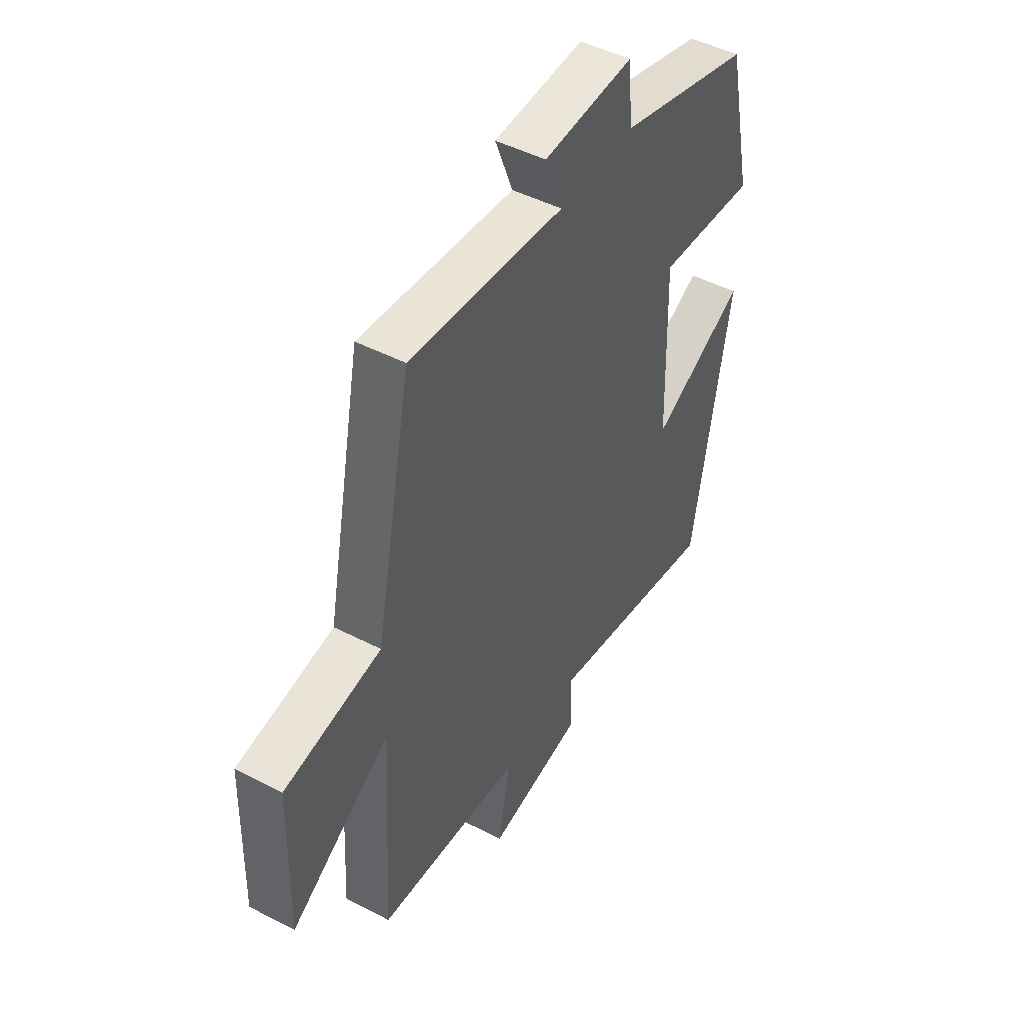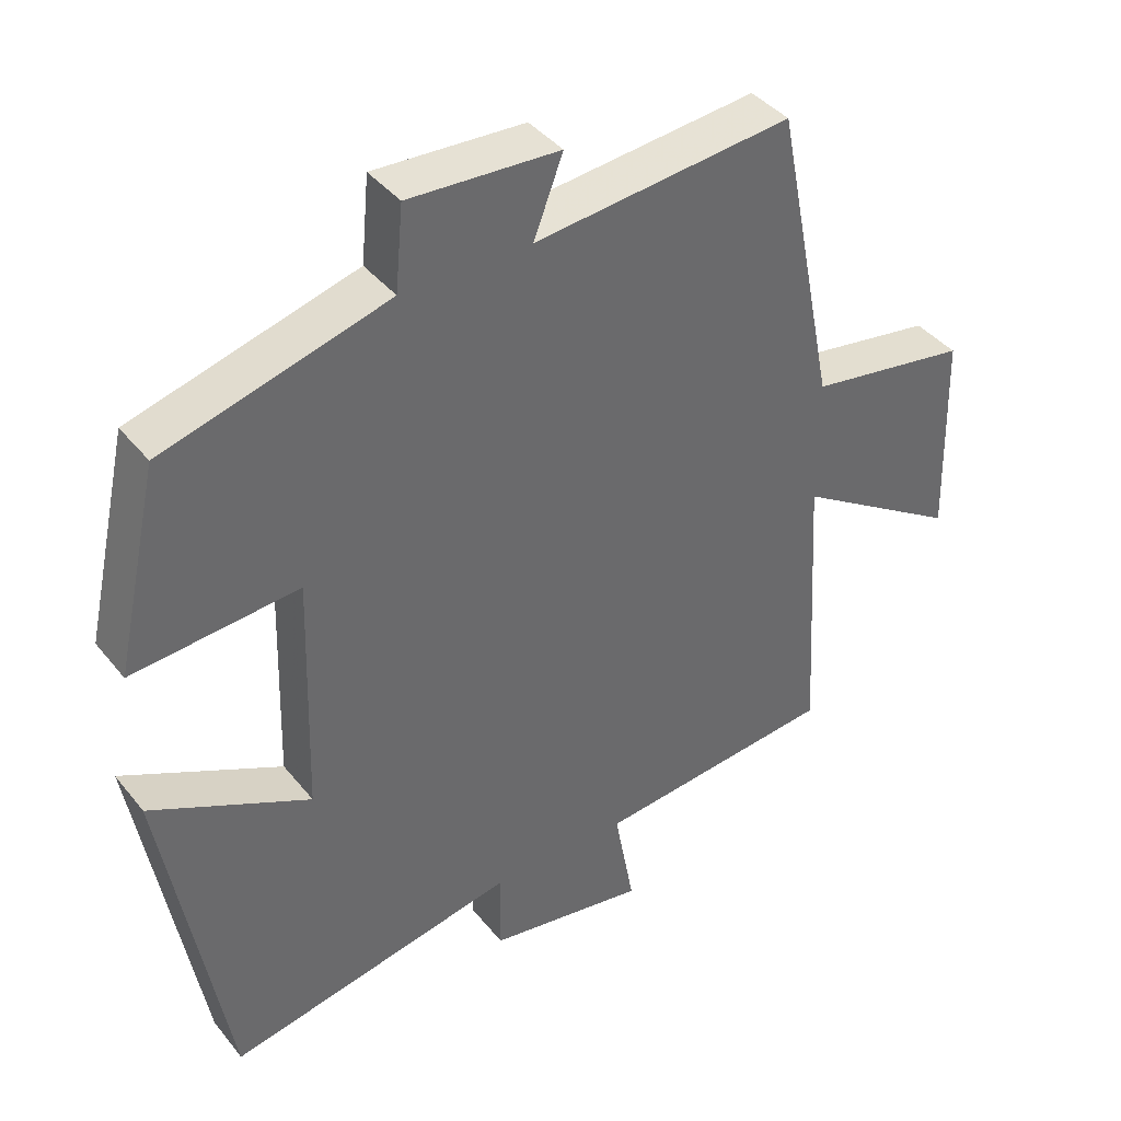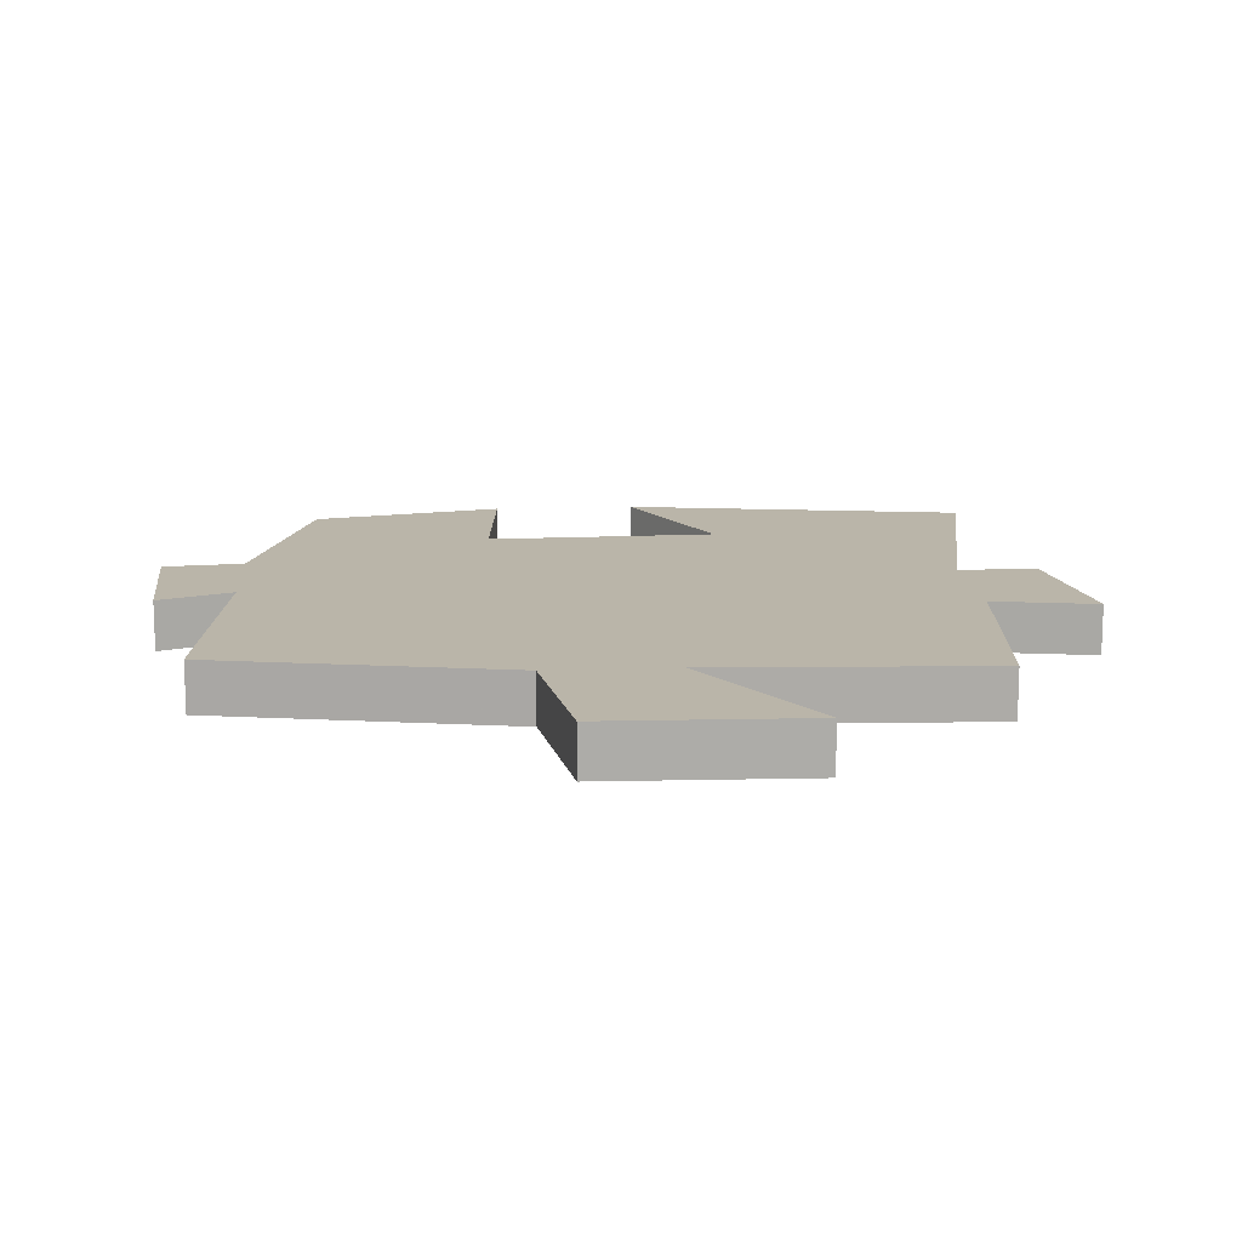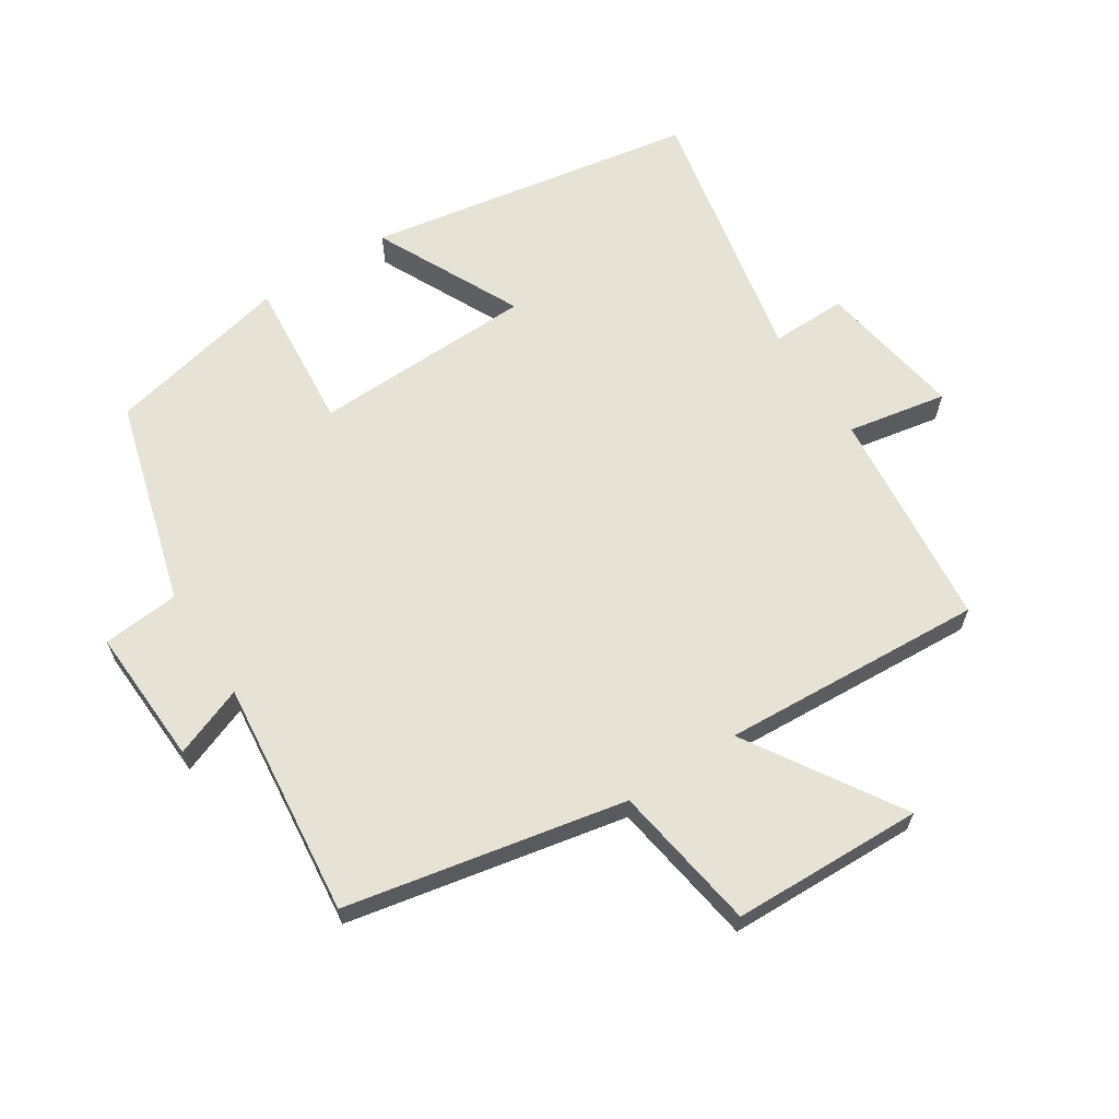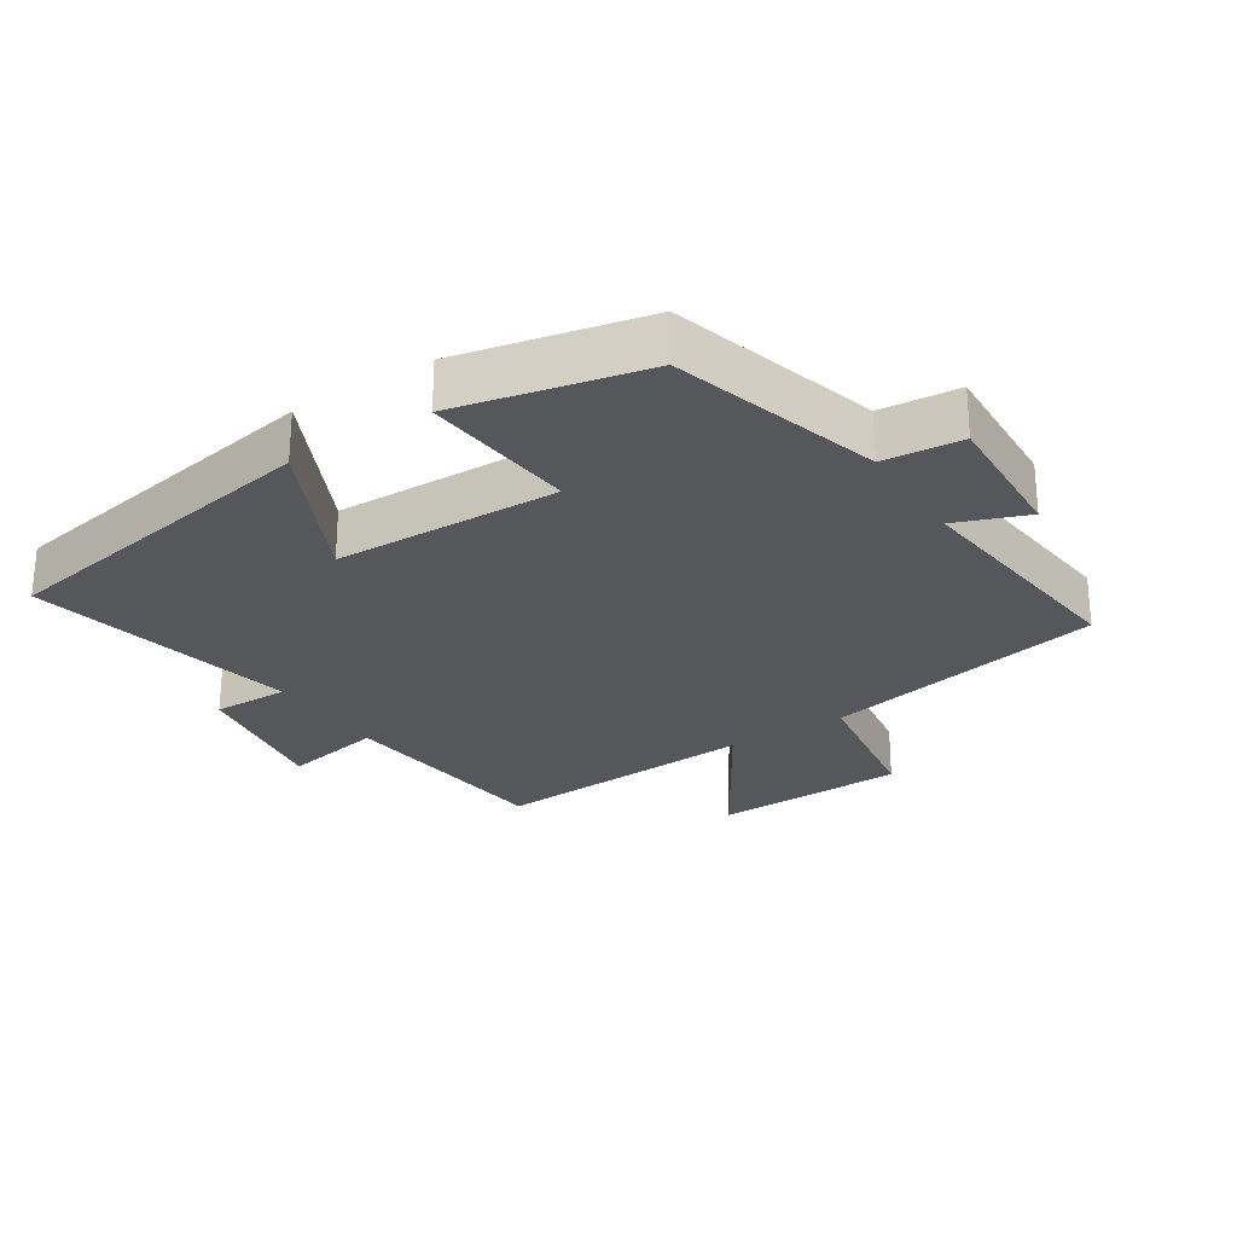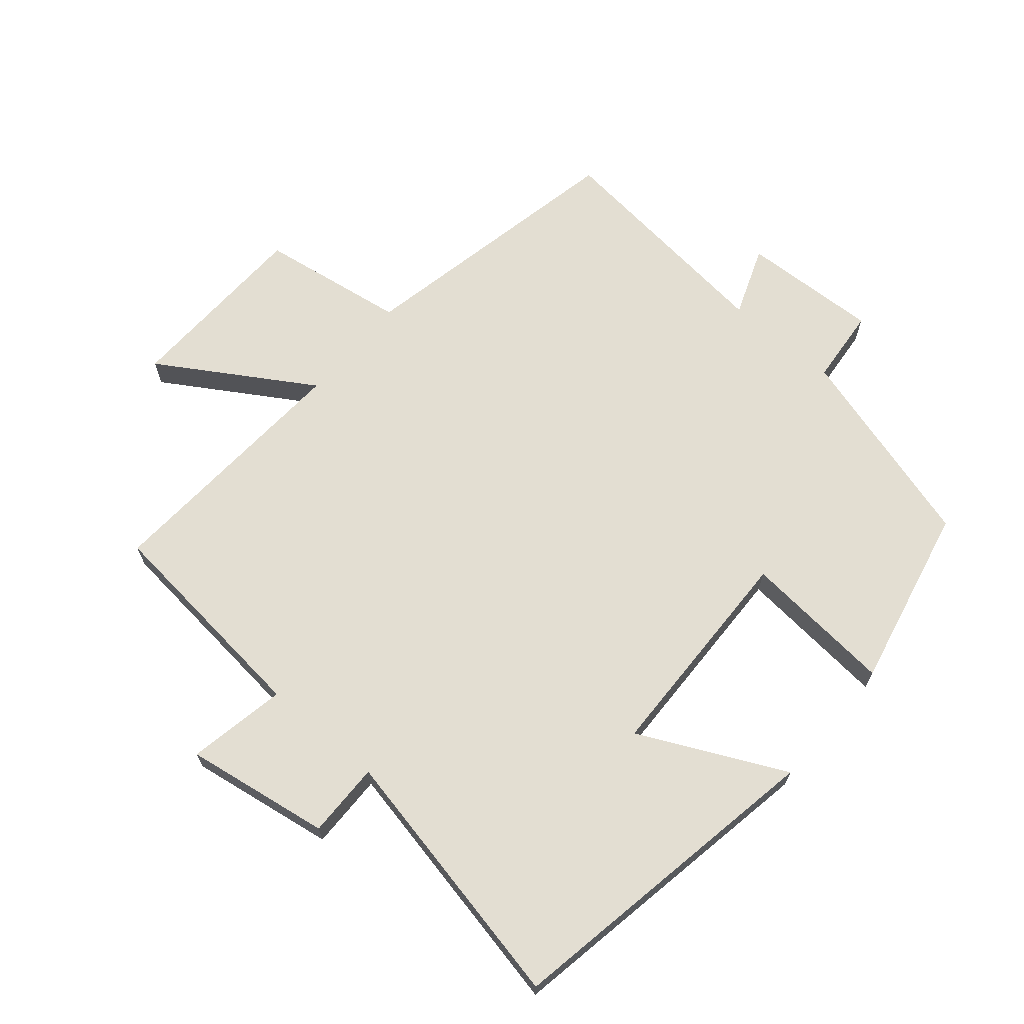
<metadata>
{"format":"obj","ext":"obj","renderer":"f3d","projection":"perspective","resolution":1024,"background":"white","views":[{"elev":47.7,"azim":120.2,"up":"+Z"},{"elev":40.1,"azim":-34.7,"up":"+Z"},{"elev":13.7,"azim":85.6,"up":"+Y"},{"elev":64.0,"azim":57.2,"up":"+Y"},{"elev":-26.4,"azim":-57.0,"up":"+Y"},{"elev":67.6,"azim":-139.5,"up":"+Y"}]}
</metadata>
<code>
v -0.438 0.07 0.411
v -0.125 0.07 0.5
v -0.114 0.07 0.617
v 0.096 0.07 0.607
v 0.055 0.07 0.5
v 0.415 0.07 0.538
v 0.5 0.07 0.114
v 0.724 0.07 0.079
v 0.732 0.07 -0.211
v 0.5 0.07 -0.066
v 0.523 0.07 -0.466
v 0.186 0.07 -0.5
v 0.214 0.07 -0.651
v -0.008 0.07 -0.615
v -0.006 0.07 -0.5
v -0.413 0.07 -0.582
v -0.5 0.07 -0.079
v -0.278 0.07 -0.187
v -0.268 0.07 0.151
v -0.5 0.07 0.131
v -0.438 0 0.411
v -0.125 0 0.5
v -0.114 0 0.617
v 0.096 0 0.607
v 0.055 0 0.5
v 0.415 0 0.538
v 0.5 0 0.114
v 0.724 0 0.079
v 0.732 0 -0.211
v 0.5 0 -0.066
v 0.523 0 -0.466
v 0.186 0 -0.5
v 0.214 0 -0.651
v -0.008 0 -0.615
v -0.006 0 -0.5
v -0.413 0 -0.582
v -0.5 0 -0.079
v -0.278 0 -0.187
v -0.268 0 0.151
v -0.5 0 0.131
f 19 20 1 2
f 18 19 2
f 15 16 17 18
f 15 18 2
f 12 13 14 15
f 10 11 12 15
f 10 15 2 3
f 7 8 9 10
f 5 6 7 10
f 5 10 3
f 3 4 5
f 22 21 40 39
f 22 39 38
f 38 37 36 35
f 22 38 35
f 35 34 33 32
f 35 32 31 30
f 23 22 35 30
f 30 29 28 27
f 30 27 26 25
f 23 30 25
f 25 24 23
f 1 21 22 2
f 2 22 23 3
f 3 23 24 4
f 4 24 25 5
f 5 25 26 6
f 6 26 27 7
f 7 27 28 8
f 8 28 29 9
f 9 29 30 10
f 10 30 31 11
f 11 31 32 12
f 12 32 33 13
f 13 33 34 14
f 14 34 35 15
f 15 35 36 16
f 16 36 37 17
f 17 37 38 18
f 18 38 39 19
f 19 39 40 20
f 20 40 21 1

</code>
